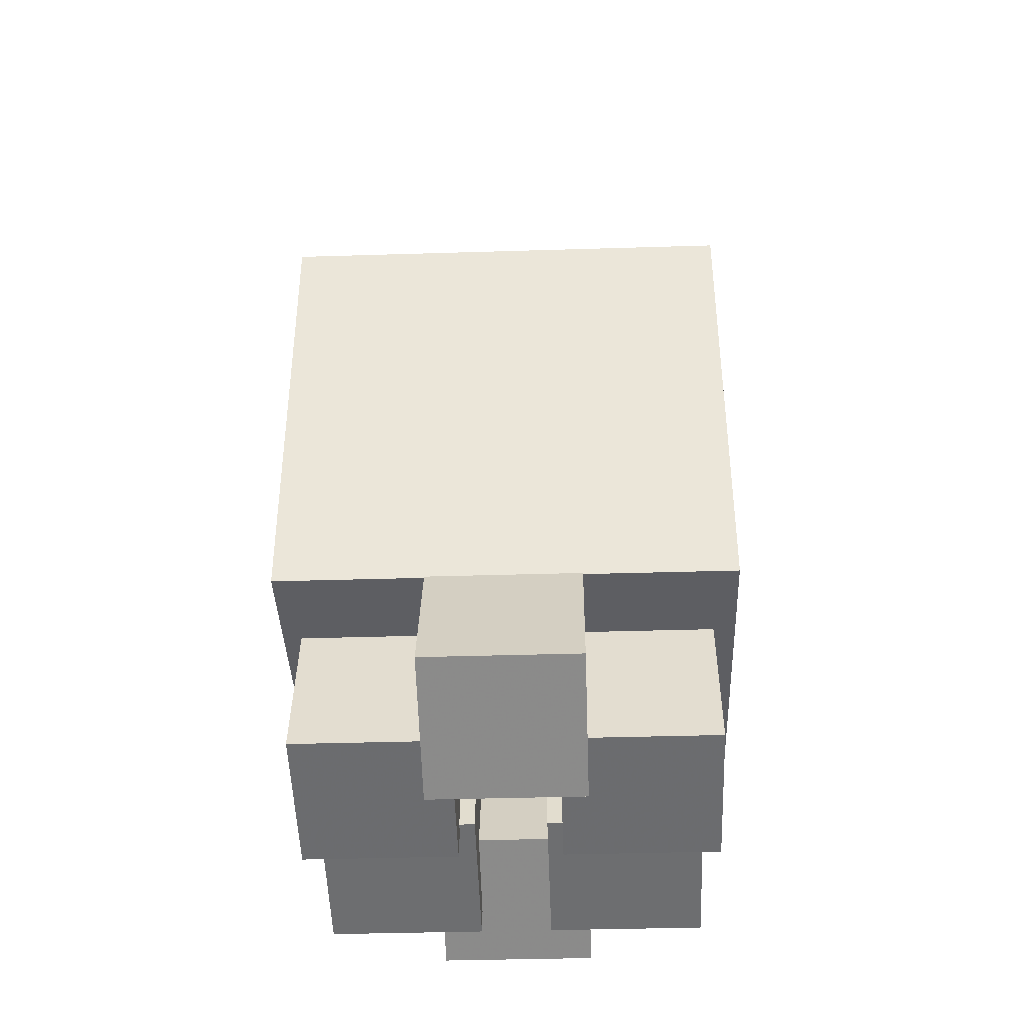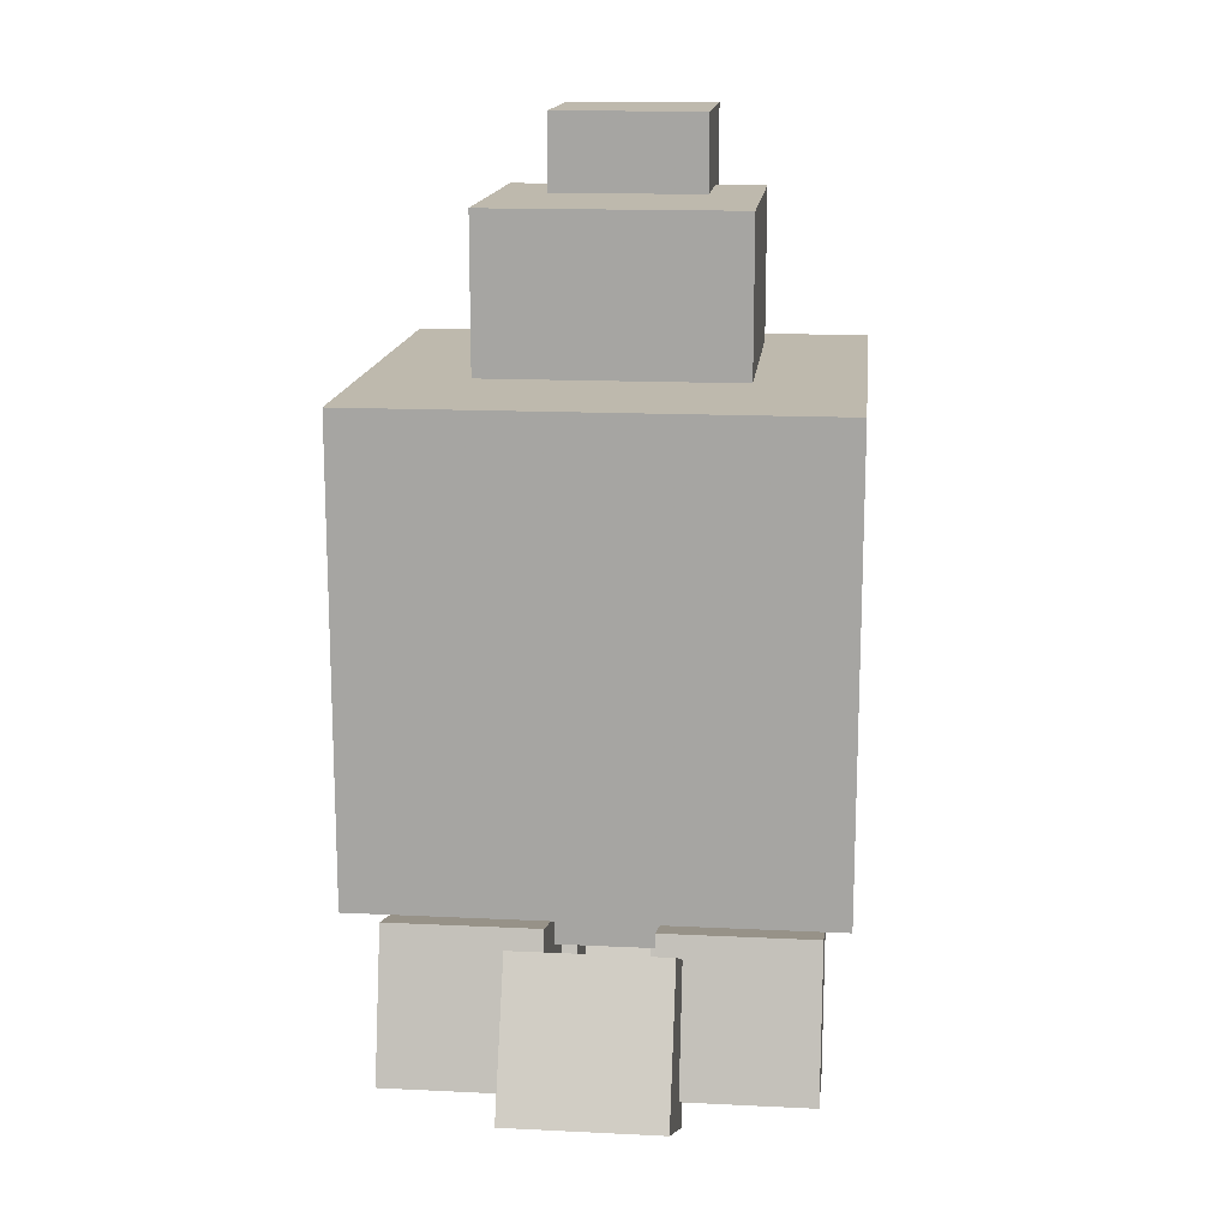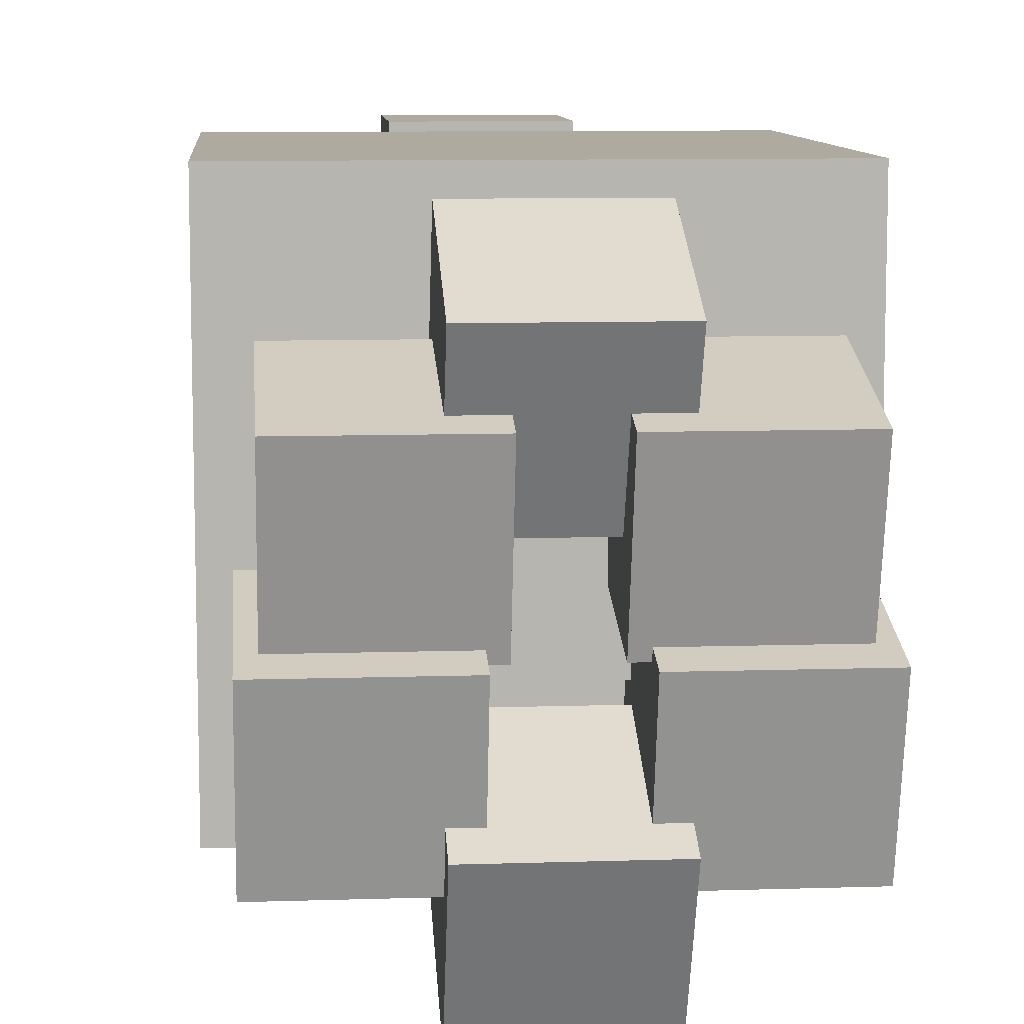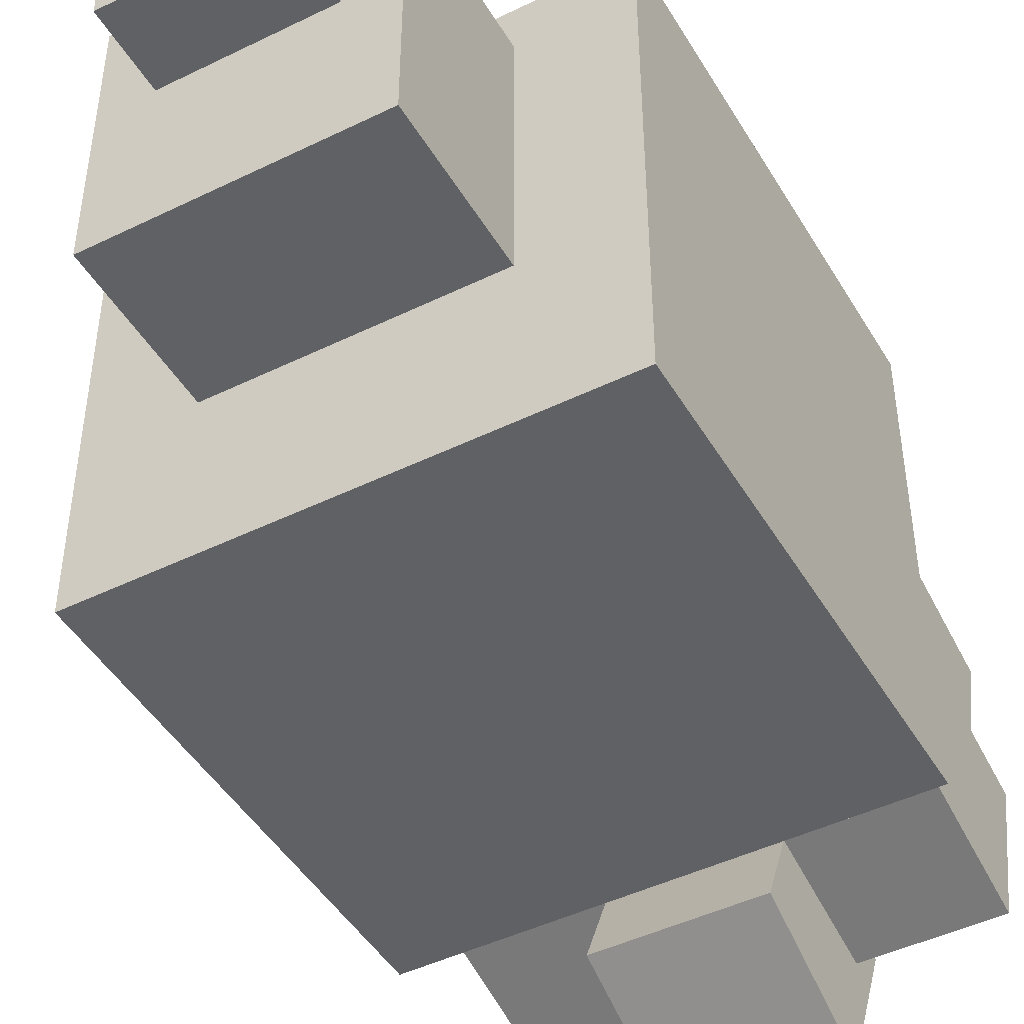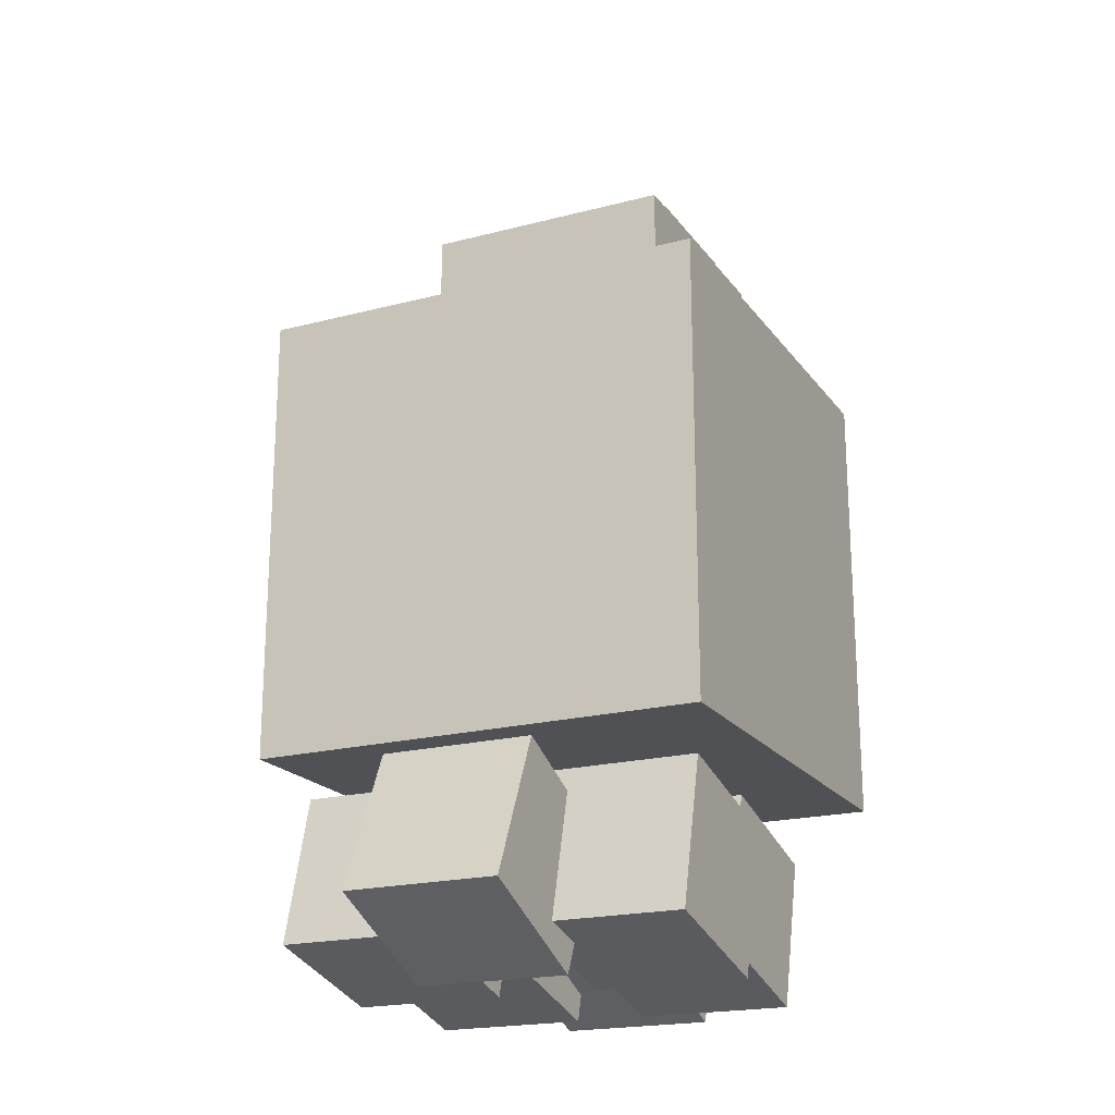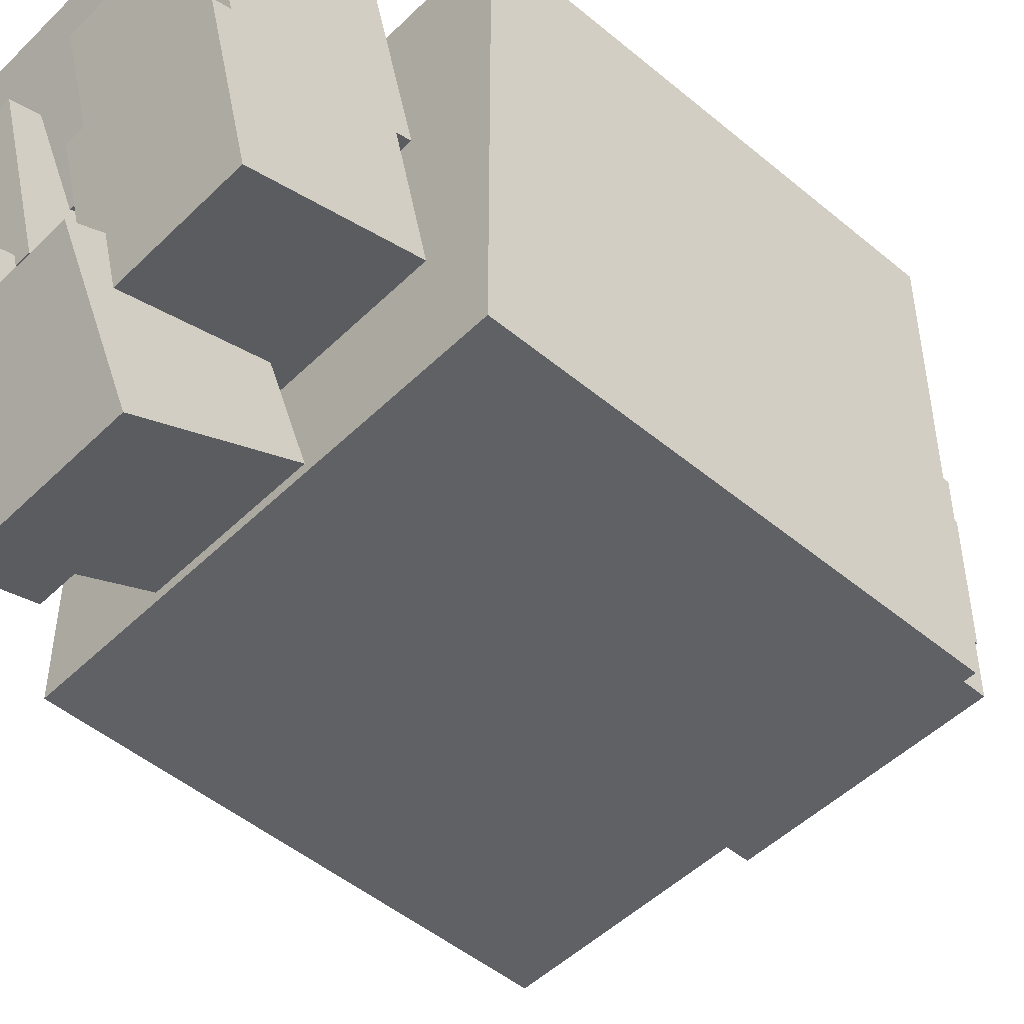
<metadata>
{"format":"obj","ext":"obj","renderer":"f3d","projection":"perspective","resolution":1024,"background":"white","views":[{"elev":-39.2,"azim":-177.8,"up":"+Y"},{"elev":15.2,"azim":-174.1,"up":"+Y"},{"elev":9.5,"azim":-4.8,"up":"+Z"},{"elev":-46.1,"azim":-150.8,"up":"+Z"},{"elev":-20.1,"azim":-154.4,"up":"+Y"},{"elev":-48.9,"azim":47.2,"up":"+Z"}]}
</metadata>
<code>
o Head
v 0.25 -0.5625 -0.25
v -0.25 -0.5625 -0.25
v -0.25 -0.0625 -0.25
v 0.25 -0.0625 -0.25
v -0.25 -0.5625 0.25
v 0.25 -0.5625 0.25
v 0.25 -0.0625 0.25
v -0.25 -0.0625 0.25
f 1 2 3 4
f 5 6 7 8
f 4 3 8 7
f 6 5 2 1
f 6 1 4 7
f 2 5 8 3
o Cloud1
v 0.125 -0.6875 -0.125
v -0.125 -0.6875 -0.125
v -0.125 -0.625 -0.125
v 0.125 -0.625 -0.125
v -0.125 -0.6875 0.125
v 0.125 -0.6875 0.125
v 0.125 -0.625 0.125
v -0.125 -0.625 0.125
f 9 10 11 12
f 13 14 15 16
f 12 11 16 15
f 14 13 10 9
f 14 9 12 15
f 10 13 16 11
o Cloud2
v 0.25 -0.8127 -0.2617
v 0.0625 -0.8127 -0.2617
v 0.0625 -0.6312 -0.2148
v 0.25 -0.6312 -0.2148
v 0.0625 -0.8597 -0.08019
v 0.25 -0.8597 -0.08019
v 0.25 -0.6781 -0.03324
v 0.0625 -0.6781 -0.03324
f 17 18 19 20
f 21 22 23 24
f 20 19 24 23
f 22 21 18 17
f 22 17 20 23
f 18 21 24 19
o Cloud3
v -0.0625 -0.8127 -0.2617
v -0.25 -0.8127 -0.2617
v -0.25 -0.6312 -0.2148
v -0.0625 -0.6312 -0.2148
v -0.25 -0.8597 -0.08019
v -0.0625 -0.8597 -0.08019
v -0.0625 -0.6781 -0.03324
v -0.25 -0.6781 -0.03324
f 25 26 27 28
f 29 30 31 32
f 28 27 32 31
f 30 29 26 25
f 30 25 28 31
f 26 29 32 27
o Cloud4
v 0.2313 -0.8171 -0.08211
v 0.04375 -0.8171 -0.08211
v 0.04375 -0.6361 -0.03317
v 0.2313 -0.6361 -0.03317
v 0.04375 -0.8661 0.09889
v 0.2313 -0.8661 0.09889
v 0.2313 -0.6851 0.1478
v 0.04375 -0.6851 0.1478
f 33 34 35 36
f 37 38 39 40
f 36 35 40 39
f 38 37 34 33
f 38 33 36 39
f 34 37 40 35
o Cloud5
v -0.04375 -0.8171 -0.08211
v -0.2313 -0.8171 -0.08211
v -0.2313 -0.6361 -0.03317
v -0.04375 -0.6361 -0.03317
v -0.2313 -0.8661 0.09889
v -0.04375 -0.8661 0.09889
v -0.04375 -0.6851 0.1478
v -0.2313 -0.6851 0.1478
f 41 42 43 44
f 45 46 47 48
f 44 43 48 47
f 46 45 42 41
f 46 41 44 47
f 42 45 48 43
o Cloud6
v 0.09375 -0.7872 -0.3917
v -0.09375 -0.7872 -0.3917
v -0.09375 -0.6167 -0.3137
v 0.09375 -0.6167 -0.3137
v -0.09375 -0.8653 -0.2212
v 0.09375 -0.8653 -0.2212
v 0.09375 -0.6948 -0.1432
v -0.09375 -0.6948 -0.1432
f 49 50 51 52
f 53 54 55 56
f 52 51 56 55
f 54 53 50 49
f 54 49 52 55
f 50 53 56 51
o Cloud7
v 0.09375 -0.7872 0.008314
v -0.09375 -0.7872 0.008314
v -0.09375 -0.6167 0.08634
v 0.09375 -0.6167 0.08634
v -0.09375 -0.8653 0.1788
v 0.09375 -0.8653 0.1788
v 0.09375 -0.6948 0.2568
v -0.09375 -0.6948 0.2568
f 57 58 59 60
f 61 62 63 64
f 60 59 64 63
f 62 61 58 57
f 62 57 60 63
f 58 61 64 59
o Drip1
v 0.2812 -0.5938 -0.2812
v -0.2812 -0.5938 -0.2812
v -0.2812 -0.03125 -0.2812
v 0.2812 -0.03125 -0.2812
v -0.2812 -0.5938 0.2812
v 0.2812 -0.5938 0.2812
v 0.2812 -0.03125 0.2812
v -0.2812 -0.03125 0.2812
f 65 66 67 68
f 69 70 71 72
f 68 67 72 71
f 70 69 66 65
f 70 65 68 71
f 66 69 72 67
o Drip2
v 0.1562 -0.03125 -0.0875
v -0.1562 -0.03125 -0.0875
v -0.1562 0.1562 -0.0875
v 0.1562 0.1562 -0.0875
v -0.1562 -0.03125 0.225
v 0.1562 -0.03125 0.225
v 0.1562 0.1562 0.225
v -0.1562 0.1562 0.225
f 73 74 75 76
f 77 78 79 80
f 76 75 80 79
f 78 77 74 73
f 78 73 76 79
f 74 77 80 75
o Drip3
v 0.09375 0.0625 0.1
v -0.09375 0.0625 0.1
v -0.09375 0.25 0.1
v 0.09375 0.25 0.1
v -0.09375 0.0625 0.2875
v 0.09375 0.0625 0.2875
v 0.09375 0.25 0.2875
v -0.09375 0.25 0.2875
f 81 82 83 84
f 85 86 87 88
f 84 83 88 87
f 86 85 82 81
f 86 81 84 87
f 82 85 88 83

</code>
